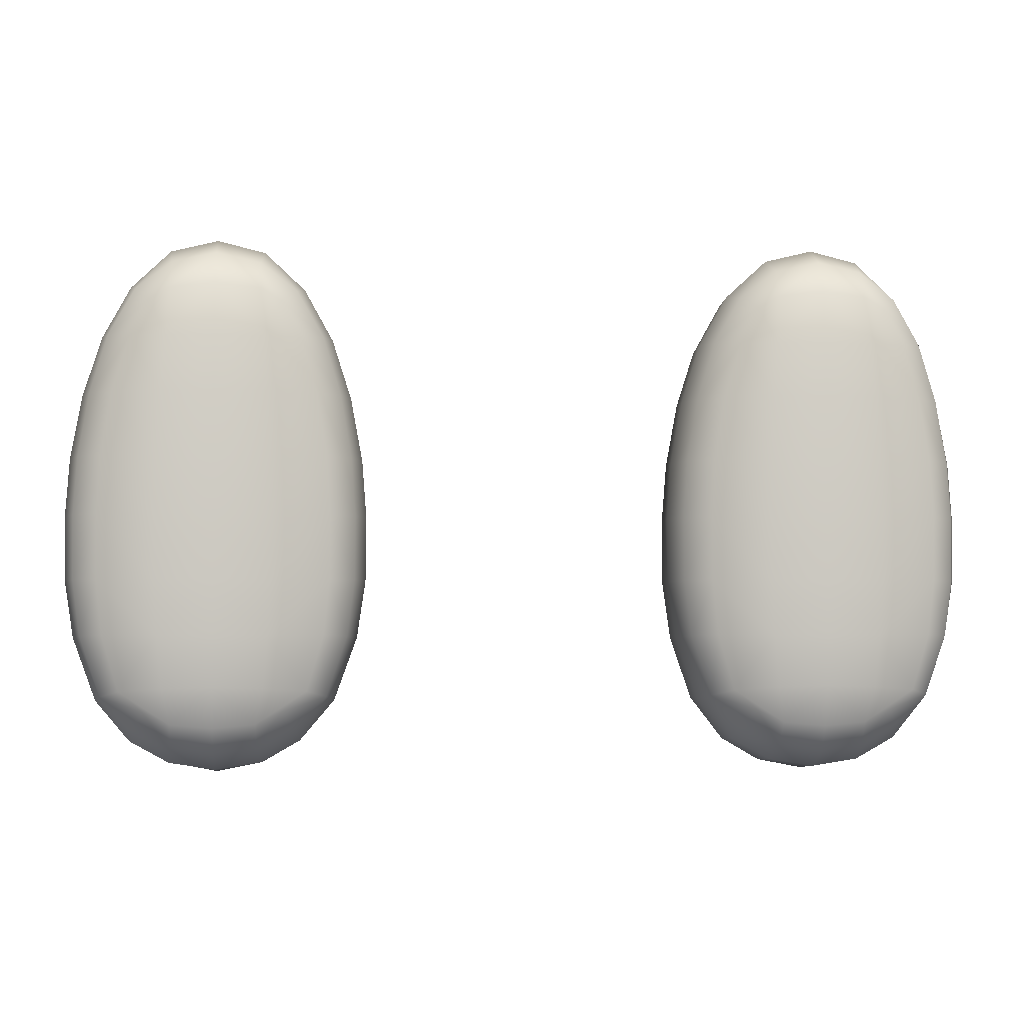
<metadata>
{"format":"obj","ext":"obj","renderer":"f3d","projection":"perspective","resolution":1024,"background":"white","views":[{"elev":-3.2,"azim":-5.4,"up":"+Z"}]}
</metadata>
<code>
g pm0856_00_FootSkin
v -0.03791 0.02019 -0.03484
v -0.04464 0.01059 -0.03804
v -0.03786 0.0111 -0.03435
v -0.03195 0.01169 -0.02742
v -0.04462 0.02055 -0.03871
v -0.05241 0.01026 -0.03922
v -0.03219 0.01979 -0.0275
v -0.03889 0.02863 -0.03323
v -0.02843 0.01921 -0.01679
v -0.02808 0.01145 -0.01663
v -0.02696 0.01873 -0.006826
v -0.02663 0.01124 -0.006798
v -0.02686 0.01833 0.004248
v -0.02654 0.01111 0.004247
v -0.0287 0.02676 -0.006847
v -0.03006 0.02734 -0.01674
v -0.03355 0.02792 -0.02648
v -0.04097 0.03575 -0.02822
v -0.04498 0.0295 -0.03628
v -0.02759 0.01797 0.01418
v -0.02729 0.01104 0.01417
v -0.05241 0.02067 -0.04022
v -0.02953 0.01762 0.02504
v -0.02928 0.011 0.02501
v -0.03253 0.01098 0.03521
v -0.03255 0.0174 0.0346
v -0.03739 0.01053 0.04394
v -0.03104 0.0246 0.02508
v -0.02929 0.0254 0.01442
v -0.0602 0.02055 -0.03871
v -0.06018 0.01059 -0.03804
v -0.03742 0.01725 0.04333
v -0.04429 0.009743 0.05027
v -0.0286 0.02608 0.004272
v -0.06691 0.02019 -0.03484
v -0.06696 0.0111 -0.03435
v -0.07287 0.01169 -0.02742
v -0.05984 0.0295 -0.03628
v -0.06603 0.02861 -0.03318
v -0.06385 0.03575 -0.02822
v -0.07263 0.01979 -0.0275
v -0.05241 0.0299 -0.03763
v -0.0589 0.03748 -0.02993
v -0.04592 0.03748 -0.02993
v -0.07639 0.01921 -0.01679
v -0.07674 0.01145 -0.01663
v -0.07127 0.02792 -0.02648
v -0.05241 0.03835 -0.03083
v -0.05241 0.04329 -0.02034
v -0.04569 0.04211 -0.01999
v -0.05913 0.04211 -0.01999
v -0.07786 0.01873 -0.006826
v -0.07819 0.01124 -0.006798
v -0.07476 0.02734 -0.01674
v -0.07612 0.02676 -0.006847
v -0.07796 0.01833 0.004248
v -0.07829 0.01111 0.004247
v -0.05241 0.04503 -0.007494
v -0.07723 0.01797 0.01418
v -0.07754 0.01104 0.01417
v -0.07529 0.01762 0.02504
v -0.07554 0.011 0.02501
v -0.07229 0.01098 0.03521
v -0.07227 0.0174 0.0346
v -0.06743 0.01053 0.04394
v -0.07378 0.0246 0.02508
v -0.07553 0.0254 0.01442
v -0.0674 0.01725 0.04333
v -0.06053 0.009743 0.05027
v -0.07622 0.02608 0.004272
v -0.07108 0.02413 0.0334
v -0.06665 0.02414 0.04094
v -0.06052 0.01721 0.04966
v -0.07052 0.03067 0.02555
v -0.07166 0.03258 0.01513
v -0.07223 0.0339 0.004307
v -0.05241 0.01739 0.05155
v -0.05241 0.009416 0.05219
v -0.0443 0.01721 0.04966
v -0.05241 0.02478 0.0475
v -0.03817 0.02414 0.04094
v -0.0721 0.03484 -0.006942
v -0.06035 0.0245 0.04563
v -0.05241 0.03134 0.04075
v -0.04447 0.0245 0.04563
v -0.03374 0.02413 0.0334
v -0.06556 0.03 0.036
v -0.03926 0.03 0.036
v -0.0343 0.03067 0.02555
v -0.05996 0.0309 0.03951
v -0.06909 0.02863 0.03185
v -0.05968 0.03652 0.02794
v -0.06548 0.0342 0.02683
v -0.06572 0.03766 0.01587
v -0.06594 0.03962 0.004383
v -0.05958 0.04048 0.01643
v -0.06574 0.04078 -0.007238
v -0.05241 0.03758 0.02844
v -0.05974 0.04272 0.004433
v -0.05241 0.04159 0.01665
v -0.06489 0.0395 -0.01894
v -0.05965 0.04381 -0.007371
v -0.05241 0.04395 0.00442
v -0.07074 0.03452 -0.01739
v -0.0685 0.03327 -0.02502
v -0.04517 0.04381 -0.007371
v -0.04508 0.04272 0.004433
v -0.03993 0.0395 -0.01894
v -0.04524 0.04048 0.01643
v -0.03908 0.04078 -0.007238
v -0.04514 0.03652 0.02794
v -0.03888 0.03962 0.004383
v -0.04486 0.0309 0.03951
v -0.0391 0.03766 0.01587
v -0.03934 0.0342 0.02683
v -0.03557 0.02876 0.03193
v -0.03317 0.03258 0.01513
v -0.03259 0.0339 0.004307
v -0.03272 0.03484 -0.006942
v -0.03407 0.03452 -0.01739
v -0.03633 0.03326 -0.02502
v -0.05241 0.00346 0.04911
v -0.06053 0.009743 0.05027
v -0.05241 0.009416 0.05219
v -0.04429 0.009743 0.05027
v -0.05992 0.003947 0.04751
v -0.06615 0.004718 0.04284
v -0.06743 0.01053 0.04394
v -0.07229 0.01098 0.03521
v -0.07069 0.005081 0.03492
v -0.07554 0.011 0.02501
v -0.06356 0.001559 0.0407
v -0.06005 0.0008839 0.04267
v -0.07369 0.005295 0.02502
v -0.06675 0.001685 0.03438
v -0.06059 -5.061e-05 0.0344
v -0.07557 0.005461 0.01418
v -0.07754 0.01104 0.01417
v -0.06962 0.001813 0.02492
v -0.07627 0.005438 0.004266
v -0.07829 0.01111 0.004247
v -0.07819 0.01124 -0.006798
v -0.05241 0.0003744 0.04349
v -0.06131 -0.0005714 0.025
v -0.05241 -0.001202 0.025
v -0.07139 0.001716 0.01412
v -0.06198 -0.0008785 0.01416
v -0.05241 -0.0006985 0.03438
v -0.04416 -3.669e-05 0.0344
v -0.04457 0.000884 0.04267
v -0.0449 0.003947 0.04751
v -0.04126 0.001559 0.0407
v -0.03867 0.004718 0.04284
v -0.03739 0.01053 0.04394
v -0.03253 0.01098 0.03521
v -0.03413 0.005081 0.03492
v -0.02928 0.011 0.02501
v -0.03807 0.001685 0.03438
v -0.03113 0.005295 0.02502
v -0.04351 -0.0005714 0.025
v -0.02925 0.005461 0.01418
v -0.02729 0.01104 0.01417
v -0.0352 0.001813 0.02492
v -0.04284 -0.0008785 0.01416
v -0.02856 0.005438 0.004266
v -0.02654 0.01111 0.004247
v -0.02663 0.01124 -0.006798
v -0.03343 0.001716 0.01412
v -0.05241 -0.001544 0.01417
v -0.04253 -0.001037 0.004251
v -0.03284 0.00169 0.004239
v -0.02864 0.005463 -0.006745
v -0.06229 -0.001037 0.004251
v -0.05241 -0.001682 0.004255
v -0.02988 0.005545 -0.01631
v -0.02808 0.01145 -0.01663
v -0.03337 0.005627 -0.02661
v -0.03195 0.01169 -0.02742
v -0.03786 0.0111 -0.03435
v -0.0329 0.001785 -0.006724
v -0.04266 -0.0009668 -0.006745
v -0.0432 -0.0006393 -0.0162
v -0.0339 0.002013 -0.01612
v -0.05241 -0.001582 -0.00674
v -0.03669 0.00228 -0.0256
v -0.06216 -0.0009668 -0.006745
v -0.06162 -0.0006393 -0.0162
v -0.07199 0.00169 0.004239
v -0.07193 0.001785 -0.006724
v -0.07619 0.005463 -0.006745
v -0.07495 0.005545 -0.01631
v -0.07674 0.01145 -0.01663
v -0.07145 0.005627 -0.02661
v -0.07287 0.01169 -0.02742
v -0.06696 0.0111 -0.03435
v -0.07092 0.002013 -0.01612
v -0.06813 0.00228 -0.0256
v -0.06599 0.005394 -0.03171
v -0.064 0.002528 -0.02909
v -0.05968 0.004859 -0.03505
v -0.06018 0.01059 -0.03804
v -0.05955 0.002118 -0.03116
v -0.05241 0.00422 -0.03605
v -0.05241 0.01026 -0.03922
v -0.04464 0.01059 -0.03804
v -0.05241 0.001671 -0.03178
v -0.05241 -0.0006032 -0.02483
v -0.06082 5.862e-05 -0.02507
v -0.04514 0.004859 -0.03505
v -0.05241 -0.001241 -0.01619
v -0.04527 0.002118 -0.03116
v -0.044 5.862e-05 -0.02507
v -0.04082 0.002528 -0.02909
v -0.03883 0.005394 -0.03171
v 0.03791 0.02019 -0.03484
v 0.03786 0.0111 -0.03435
v 0.04464 0.01059 -0.03804
v 0.03195 0.01169 -0.02742
v 0.04462 0.02055 -0.03871
v 0.05241 0.01026 -0.03922
v 0.03219 0.01979 -0.0275
v 0.03889 0.02863 -0.03323
v 0.02843 0.01921 -0.01679
v 0.02808 0.01145 -0.01663
v 0.02696 0.01873 -0.006826
v 0.02663 0.01124 -0.006798
v 0.02686 0.01833 0.004248
v 0.02654 0.01111 0.004247
v 0.0287 0.02676 -0.006847
v 0.03006 0.02734 -0.01674
v 0.03355 0.02792 -0.02648
v 0.04097 0.03575 -0.02822
v 0.04498 0.0295 -0.03628
v 0.02759 0.01797 0.01418
v 0.02729 0.01104 0.01417
v 0.05241 0.02067 -0.04022
v 0.02953 0.01762 0.02504
v 0.02928 0.011 0.02501
v 0.03253 0.01098 0.03521
v 0.03255 0.0174 0.0346
v 0.03739 0.01053 0.04394
v 0.03104 0.0246 0.02508
v 0.02929 0.0254 0.01442
v 0.0602 0.02055 -0.03871
v 0.06018 0.01059 -0.03804
v 0.03742 0.01725 0.04333
v 0.04429 0.009743 0.05027
v 0.0286 0.02608 0.004272
v 0.06691 0.02019 -0.03484
v 0.06696 0.0111 -0.03435
v 0.07287 0.01169 -0.02742
v 0.05984 0.0295 -0.03628
v 0.06603 0.02861 -0.03318
v 0.06385 0.03575 -0.02822
v 0.07263 0.01979 -0.0275
v 0.05241 0.0299 -0.03763
v 0.0589 0.03748 -0.02993
v 0.04592 0.03748 -0.02993
v 0.07639 0.01921 -0.01679
v 0.07674 0.01145 -0.01663
v 0.07127 0.02792 -0.02648
v 0.05241 0.03835 -0.03083
v 0.05241 0.04329 -0.02034
v 0.04569 0.04211 -0.01999
v 0.05913 0.04211 -0.01999
v 0.07786 0.01873 -0.006826
v 0.07819 0.01124 -0.006798
v 0.07476 0.02734 -0.01674
v 0.07612 0.02676 -0.006847
v 0.07796 0.01833 0.004248
v 0.07829 0.01111 0.004247
v 0.05241 0.04503 -0.007494
v 0.07723 0.01797 0.01418
v 0.07754 0.01104 0.01417
v 0.07529 0.01762 0.02504
v 0.07554 0.011 0.02501
v 0.07229 0.01098 0.03521
v 0.07227 0.0174 0.0346
v 0.06743 0.01053 0.04394
v 0.07378 0.0246 0.02508
v 0.07553 0.0254 0.01442
v 0.0674 0.01725 0.04333
v 0.06053 0.009743 0.05027
v 0.07622 0.02608 0.004272
v 0.07108 0.02413 0.0334
v 0.06665 0.02414 0.04094
v 0.06052 0.01721 0.04966
v 0.07052 0.03067 0.02555
v 0.07166 0.03258 0.01513
v 0.07223 0.0339 0.004307
v 0.05241 0.01739 0.05155
v 0.05241 0.009416 0.05219
v 0.0443 0.01721 0.04966
v 0.05241 0.02478 0.0475
v 0.03817 0.02414 0.04094
v 0.0721 0.03484 -0.006942
v 0.06035 0.0245 0.04563
v 0.05241 0.03134 0.04075
v 0.04447 0.0245 0.04563
v 0.03374 0.02413 0.0334
v 0.06556 0.03 0.036
v 0.03926 0.03 0.036
v 0.0343 0.03067 0.02555
v 0.05996 0.0309 0.03951
v 0.06909 0.02863 0.03185
v 0.05968 0.03652 0.02794
v 0.06548 0.0342 0.02683
v 0.06572 0.03766 0.01587
v 0.06594 0.03962 0.004383
v 0.05958 0.04048 0.01643
v 0.06574 0.04078 -0.007238
v 0.05241 0.03758 0.02844
v 0.05974 0.04272 0.004433
v 0.05241 0.04159 0.01665
v 0.06489 0.0395 -0.01894
v 0.05965 0.04381 -0.007371
v 0.05241 0.04395 0.00442
v 0.07074 0.03452 -0.01739
v 0.0685 0.03327 -0.02502
v 0.04517 0.04381 -0.007371
v 0.04508 0.04272 0.004433
v 0.03993 0.0395 -0.01894
v 0.04524 0.04048 0.01643
v 0.03908 0.04078 -0.007238
v 0.04514 0.03652 0.02794
v 0.03888 0.03962 0.004383
v 0.04486 0.0309 0.03951
v 0.0391 0.03766 0.01587
v 0.03934 0.0342 0.02683
v 0.03557 0.02876 0.03193
v 0.03317 0.03258 0.01513
v 0.03259 0.0339 0.004307
v 0.03272 0.03484 -0.006942
v 0.03407 0.03452 -0.01739
v 0.03633 0.03326 -0.02502
v 0.05241 0.00346 0.04911
v 0.05241 0.009416 0.05219
v 0.06053 0.009743 0.05027
v 0.04429 0.009743 0.05027
v 0.05992 0.003947 0.04751
v 0.06615 0.004718 0.04284
v 0.06743 0.01053 0.04394
v 0.07229 0.01098 0.03521
v 0.07069 0.005081 0.03492
v 0.07554 0.011 0.02501
v 0.06356 0.001559 0.0407
v 0.06005 0.0008839 0.04267
v 0.07369 0.005295 0.02502
v 0.06675 0.001685 0.03438
v 0.06059 -5.061e-05 0.0344
v 0.07557 0.005461 0.01418
v 0.07754 0.01104 0.01417
v 0.06962 0.001813 0.02492
v 0.07627 0.005438 0.004266
v 0.07829 0.01111 0.004247
v 0.07819 0.01124 -0.006798
v 0.05241 0.0003744 0.04349
v 0.06131 -0.0005714 0.025
v 0.05241 -0.001202 0.025
v 0.07139 0.001716 0.01412
v 0.06198 -0.0008785 0.01416
v 0.05241 -0.0006985 0.03438
v 0.04416 -3.669e-05 0.0344
v 0.04457 0.000884 0.04267
v 0.0449 0.003947 0.04751
v 0.04126 0.001559 0.0407
v 0.03867 0.004718 0.04284
v 0.03739 0.01053 0.04394
v 0.03253 0.01098 0.03521
v 0.03413 0.005081 0.03492
v 0.02928 0.011 0.02501
v 0.03807 0.001685 0.03438
v 0.03113 0.005295 0.02502
v 0.04351 -0.0005714 0.025
v 0.02925 0.005461 0.01418
v 0.02729 0.01104 0.01417
v 0.0352 0.001813 0.02492
v 0.04284 -0.0008785 0.01416
v 0.02856 0.005438 0.004266
v 0.02654 0.01111 0.004247
v 0.02663 0.01124 -0.006798
v 0.03343 0.001716 0.01412
v 0.05241 -0.001544 0.01417
v 0.04253 -0.001037 0.004251
v 0.03284 0.00169 0.004239
v 0.02864 0.005463 -0.006745
v 0.06229 -0.001037 0.004251
v 0.05241 -0.001682 0.004255
v 0.02988 0.005545 -0.01631
v 0.02808 0.01145 -0.01663
v 0.03337 0.005627 -0.02661
v 0.03195 0.01169 -0.02742
v 0.03786 0.0111 -0.03435
v 0.0329 0.001785 -0.006724
v 0.04266 -0.0009668 -0.006745
v 0.0432 -0.0006393 -0.0162
v 0.0339 0.002013 -0.01612
v 0.05241 -0.001582 -0.00674
v 0.03669 0.00228 -0.0256
v 0.06216 -0.0009668 -0.006745
v 0.06162 -0.0006393 -0.0162
v 0.07199 0.00169 0.004239
v 0.07193 0.001785 -0.006724
v 0.07619 0.005463 -0.006745
v 0.07495 0.005545 -0.01631
v 0.07674 0.01145 -0.01663
v 0.07145 0.005627 -0.02661
v 0.07287 0.01169 -0.02742
v 0.06696 0.0111 -0.03435
v 0.07092 0.002013 -0.01612
v 0.06813 0.00228 -0.0256
v 0.06599 0.005394 -0.03171
v 0.064 0.002528 -0.02909
v 0.05968 0.004859 -0.03505
v 0.06018 0.01059 -0.03804
v 0.05955 0.002118 -0.03116
v 0.05241 0.00422 -0.03605
v 0.05241 0.01026 -0.03922
v 0.04464 0.01059 -0.03804
v 0.05241 0.001671 -0.03178
v 0.05241 -0.0006032 -0.02483
v 0.06082 5.862e-05 -0.02507
v 0.04514 0.004859 -0.03505
v 0.05241 -0.001241 -0.01619
v 0.04527 0.002118 -0.03116
v 0.044 5.862e-05 -0.02507
v 0.04082 0.002528 -0.02909
v 0.03883 0.005394 -0.03171
g pm0856_00_FootSkin_0
f 3 2 1
f 3 1 4
f 2 5 1
f 2 6 5
f 1 7 4
f 1 5 8
f 1 8 7
f 4 7 9
f 10 4 9
f 10 9 11
f 12 10 11
f 12 11 13
f 14 12 13
f 11 9 15
f 13 11 15
f 9 7 16
f 9 16 15
f 8 17 7
f 7 17 16
f 8 18 17
f 5 19 8
f 8 19 18
f 14 13 20
f 21 14 20
f 5 22 19
f 6 22 5
f 21 20 23
f 24 21 23
f 24 23 25
f 23 26 25
f 27 25 26
f 23 20 28
f 23 28 26
f 20 13 29
f 20 29 28
f 22 6 30
f 6 31 30
f 32 27 26
f 27 32 33
f 13 34 29
f 34 13 15
f 30 31 35
f 31 36 35
f 35 36 37
f 22 30 38
f 30 35 39
f 38 30 39
f 38 39 40
f 41 35 37
f 39 35 41
f 42 22 38
f 22 42 19
f 43 38 40
f 42 38 43
f 19 42 44
f 19 44 18
f 41 37 45
f 37 46 45
f 47 39 41
f 40 39 47
f 48 42 43
f 42 48 44
f 48 43 49
f 44 48 49
f 18 44 50
f 50 44 49
f 43 51 49
f 43 40 51
f 45 46 52
f 46 53 52
f 41 45 54
f 47 41 54
f 45 52 55
f 54 45 55
f 52 53 56
f 52 56 55
f 53 57 56
f 50 49 58
f 49 51 58
f 56 57 59
f 57 60 59
f 59 60 61
f 60 62 61
f 61 62 63
f 64 61 63
f 63 65 64
f 59 61 66
f 66 61 64
f 56 59 67
f 67 59 66
f 65 68 64
f 68 65 69
f 70 56 67
f 56 70 55
f 71 66 64
f 64 68 72
f 71 64 72
f 73 68 69
f 72 68 73
f 67 66 74
f 74 66 71
f 70 67 75
f 75 67 74
f 55 70 76
f 76 70 75
f 77 73 69
f 78 77 69
f 77 78 33
f 79 77 33
f 32 79 33
f 73 77 80
f 77 79 80
f 32 81 79
f 32 26 81
f 82 55 76
f 54 55 82
f 83 73 80
f 83 80 84
f 83 72 73
f 79 85 80
f 81 85 79
f 80 85 84
f 26 86 81
f 28 86 26
f 87 72 83
f 71 72 87
f 81 88 85
f 81 86 88
f 28 89 86
f 28 29 89
f 90 83 84
f 90 87 83
f 91 71 87
f 91 74 71
f 90 92 87
f 92 90 84
f 91 87 93
f 74 91 93
f 92 93 87
f 74 93 94
f 94 93 92
f 75 74 94
f 75 94 95
f 76 75 95
f 96 94 92
f 95 94 96
f 76 95 97
f 82 76 97
f 98 92 84
f 96 92 98
f 99 95 96
f 97 95 99
f 100 96 98
f 99 96 100
f 82 97 101
f 102 97 99
f 101 97 102
f 103 99 100
f 102 99 103
f 104 82 101
f 104 54 82
f 47 54 104
f 105 47 104
f 105 40 47
f 105 104 40
f 104 101 40
f 40 101 51
f 51 101 102
f 51 102 58
f 58 102 103
f 106 58 103
f 106 50 58
f 107 103 100
f 107 106 103
f 108 50 106
f 108 18 50
f 109 107 100
f 109 100 98
f 110 106 107
f 110 108 106
f 111 109 98
f 111 98 84
f 112 107 109
f 112 110 107
f 113 111 84
f 85 113 84
f 88 113 85
f 111 113 88
f 114 109 111
f 114 112 109
f 115 111 88
f 115 114 111
f 88 116 115
f 86 116 88
f 89 116 86
f 116 89 115
f 115 89 114
f 89 117 114
f 114 117 112
f 29 117 89
f 29 34 117
f 117 118 112
f 34 118 117
f 112 118 110
f 34 15 118
f 118 119 110
f 15 119 118
f 110 119 108
f 15 16 119
f 119 120 108
f 16 120 119
f 108 120 18
f 16 17 120
f 120 121 18
f 17 121 120
f 18 121 17
f 124 123 122
f 125 124 122
f 123 126 122
f 126 123 127
f 123 128 127
f 127 128 129
f 130 127 129
f 129 131 130
f 126 127 132
f 132 127 130
f 122 126 133
f 133 126 132
f 131 134 130
f 135 132 130
f 130 134 135
f 136 133 132
f 135 136 132
f 137 134 131
f 138 137 131
f 134 139 135
f 139 134 137
f 140 137 138
f 141 140 138
f 140 141 142
f 143 122 133
f 133 136 143
f 144 136 135
f 139 144 135
f 144 145 136
f 146 139 137
f 146 137 140
f 147 144 139
f 145 144 147
f 146 147 139
f 136 148 143
f 145 148 136
f 148 149 143
f 148 145 149
f 122 143 150
f 149 150 143
f 151 122 150
f 151 125 122
f 151 150 152
f 150 149 152
f 125 151 153
f 153 151 152
f 154 125 153
f 154 153 155
f 153 156 155
f 153 152 156
f 157 155 156
f 149 158 152
f 152 158 156
f 159 157 156
f 159 156 158
f 149 160 158
f 145 160 149
f 159 161 157
f 161 162 157
f 163 159 158
f 160 163 158
f 159 163 161
f 160 145 164
f 160 164 163
f 161 165 162
f 165 166 162
f 166 165 167
f 163 168 161
f 164 168 163
f 161 168 165
f 145 169 164
f 169 145 147
f 164 170 168
f 164 169 170
f 168 171 165
f 170 171 168
f 165 172 167
f 165 171 172
f 169 147 173
f 173 147 146
f 169 174 170
f 174 169 173
f 172 175 167
f 175 176 167
f 175 177 176
f 177 178 176
f 179 178 177
f 171 180 172
f 172 180 175
f 170 181 171
f 170 174 181
f 181 180 171
f 181 182 180
f 180 183 175
f 175 183 177
f 182 183 180
f 174 184 181
f 181 184 182
f 183 185 177
f 185 183 182
f 184 174 186
f 184 186 187
f 174 173 186
f 186 173 188
f 188 173 146
f 188 146 140
f 189 186 188
f 187 186 189
f 188 140 190
f 189 188 190
f 190 140 142
f 191 190 142
f 189 190 191
f 192 191 142
f 193 191 192
f 194 193 192
f 194 195 193
f 196 189 191
f 196 187 189
f 196 191 193
f 196 197 187
f 197 196 193
f 195 198 193
f 193 198 199
f 197 193 199
f 200 198 195
f 199 198 200
f 201 200 195
f 199 202 197
f 202 199 200
f 203 200 201
f 204 203 201
f 203 204 205
f 200 203 206
f 202 200 206
f 206 207 202
f 202 208 197
f 197 208 187
f 207 208 202
f 187 208 207
f 209 203 205
f 203 209 206
f 209 205 179
f 210 187 207
f 210 184 187
f 184 210 182
f 182 210 207
f 207 206 211
f 209 211 206
f 212 182 207
f 212 207 211
f 212 185 182
f 212 211 185
f 211 213 185
f 213 211 209
f 177 185 213
f 214 209 179
f 214 213 209
f 214 179 177
f 214 177 213
f 217 216 215
f 215 216 218
f 219 217 215
f 220 217 219
f 221 215 218
f 219 215 222
f 222 215 221
f 221 218 223
f 218 224 223
f 223 224 225
f 224 226 225
f 225 226 227
f 226 228 227
f 223 225 229
f 225 227 229
f 221 223 230
f 230 223 229
f 231 222 221
f 231 221 230
f 232 222 231
f 233 219 222
f 233 222 232
f 227 228 234
f 228 235 234
f 236 219 233
f 236 220 219
f 234 235 237
f 235 238 237
f 237 238 239
f 240 237 239
f 239 241 240
f 234 237 242
f 242 237 240
f 227 234 243
f 243 234 242
f 220 236 244
f 245 220 244
f 241 246 240
f 246 241 247
f 248 227 243
f 227 248 229
f 245 244 249
f 250 245 249
f 250 249 251
f 244 236 252
f 249 244 253
f 244 252 253
f 253 252 254
f 249 255 251
f 249 253 255
f 236 256 252
f 256 236 233
f 252 257 254
f 252 256 257
f 256 233 258
f 258 233 232
f 251 255 259
f 260 251 259
f 253 261 255
f 253 254 261
f 256 262 257
f 262 256 258
f 257 262 263
f 262 258 263
f 258 232 264
f 258 264 263
f 265 257 263
f 254 257 265
f 260 259 266
f 267 260 266
f 259 255 268
f 255 261 268
f 266 259 269
f 259 268 269
f 267 266 270
f 270 266 269
f 271 267 270
f 263 264 272
f 265 263 272
f 271 270 273
f 274 271 273
f 274 273 275
f 276 274 275
f 276 275 277
f 275 278 277
f 279 277 278
f 275 273 280
f 275 280 278
f 273 270 281
f 273 281 280
f 282 279 278
f 279 282 283
f 270 284 281
f 284 270 269
f 280 285 278
f 282 278 286
f 278 285 286
f 282 287 283
f 282 286 287
f 280 281 288
f 280 288 285
f 281 284 289
f 281 289 288
f 284 269 290
f 284 290 289
f 287 291 283
f 291 292 283
f 292 291 247
f 291 293 247
f 293 246 247
f 291 287 294
f 293 291 294
f 295 246 293
f 240 246 295
f 269 296 290
f 269 268 296
f 287 297 294
f 294 297 298
f 286 297 287
f 299 293 294
f 299 295 293
f 299 294 298
f 300 240 295
f 300 242 240
f 286 301 297
f 286 285 301
f 302 295 299
f 300 295 302
f 303 242 300
f 243 242 303
f 297 304 298
f 301 304 297
f 285 305 301
f 288 305 285
f 306 304 301
f 304 306 298
f 301 305 307
f 305 288 307
f 307 306 301
f 307 288 308
f 307 308 306
f 288 289 308
f 308 289 309
f 289 290 309
f 308 310 306
f 308 309 310
f 309 290 311
f 290 296 311
f 306 312 298
f 306 310 312
f 309 313 310
f 309 311 313
f 310 314 312
f 310 313 314
f 311 296 315
f 311 316 313
f 311 315 316
f 313 317 314
f 313 316 317
f 296 318 315
f 268 318 296
f 268 261 318
f 261 319 318
f 254 319 261
f 318 319 254
f 315 318 254
f 315 254 265
f 315 265 316
f 316 265 272
f 316 272 317
f 272 320 317
f 264 320 272
f 317 321 314
f 320 321 317
f 264 322 320
f 232 322 264
f 321 323 314
f 314 323 312
f 320 324 321
f 322 324 320
f 323 325 312
f 312 325 298
f 321 326 323
f 324 326 321
f 325 327 298
f 327 299 298
f 327 302 299
f 327 325 302
f 323 328 325
f 326 328 323
f 325 329 302
f 328 329 325
f 330 302 329
f 330 300 302
f 330 303 300
f 303 330 329
f 303 329 328
f 331 303 328
f 331 328 326
f 331 243 303
f 248 243 331
f 332 331 326
f 332 248 331
f 332 326 324
f 229 248 332
f 333 332 324
f 333 229 332
f 333 324 322
f 230 229 333
f 334 333 322
f 334 230 333
f 334 322 232
f 231 230 334
f 335 334 232
f 335 231 334
f 335 232 231
f 338 337 336
f 337 339 336
f 340 338 336
f 338 340 341
f 342 338 341
f 342 341 343
f 341 344 343
f 345 343 344
f 341 340 346
f 341 346 344
f 340 336 347
f 340 347 346
f 348 345 344
f 346 349 344
f 348 344 349
f 347 350 346
f 350 349 346
f 348 351 345
f 351 352 345
f 353 348 349
f 348 353 351
f 351 354 352
f 354 355 352
f 355 354 356
f 336 357 347
f 350 347 357
f 358 353 349
f 350 358 349
f 359 358 350
f 353 360 351
f 351 360 354
f 358 361 353
f 358 359 361
f 361 360 353
f 362 350 357
f 362 359 350
f 363 362 357
f 359 362 363
f 357 336 364
f 364 363 357
f 336 365 364
f 339 365 336
f 364 365 366
f 363 364 366
f 365 339 367
f 365 367 366
f 339 368 367
f 367 368 369
f 370 367 369
f 366 367 370
f 369 371 370
f 372 363 366
f 372 366 370
f 371 373 370
f 370 373 372
f 374 363 372
f 374 359 363
f 375 373 371
f 376 375 371
f 373 377 372
f 377 374 372
f 377 373 375
f 359 374 378
f 378 374 377
f 379 375 376
f 380 379 376
f 379 380 381
f 382 377 375
f 382 378 377
f 382 375 379
f 383 359 378
f 359 383 361
f 384 378 382
f 383 378 384
f 385 382 379
f 385 384 382
f 386 379 381
f 385 379 386
f 361 383 387
f 361 387 360
f 388 383 384
f 383 388 387
f 389 386 381
f 390 389 381
f 391 389 390
f 392 391 390
f 392 393 391
f 394 385 386
f 394 386 389
f 395 384 385
f 388 384 395
f 394 395 385
f 396 395 394
f 397 394 389
f 397 389 391
f 397 396 394
f 398 388 395
f 398 395 396
f 399 397 391
f 397 399 396
f 388 398 400
f 400 398 401
f 387 388 400
f 387 400 402
f 387 402 360
f 360 402 354
f 400 403 402
f 400 401 403
f 354 402 404
f 402 403 404
f 354 404 356
f 404 405 356
f 404 403 405
f 405 406 356
f 405 407 406
f 407 408 406
f 409 408 407
f 403 410 405
f 401 410 403
f 405 410 407
f 411 410 401
f 410 411 407
f 412 409 407
f 412 407 413
f 407 411 413
f 412 414 409
f 412 413 414
f 414 415 409
f 416 413 411
f 413 416 414
f 414 417 415
f 417 418 415
f 418 417 419
f 417 414 420
f 414 416 420
f 421 420 416
f 422 416 411
f 422 411 401
f 422 421 416
f 422 401 421
f 417 423 419
f 423 417 420
f 419 423 393
f 401 424 421
f 398 424 401
f 424 398 396
f 424 396 421
f 420 421 425
f 425 423 420
f 396 426 421
f 421 426 425
f 399 426 396
f 425 426 399
f 427 425 399
f 425 427 423
f 399 391 427
f 423 428 393
f 427 428 423
f 393 428 391
f 391 428 427

</code>
